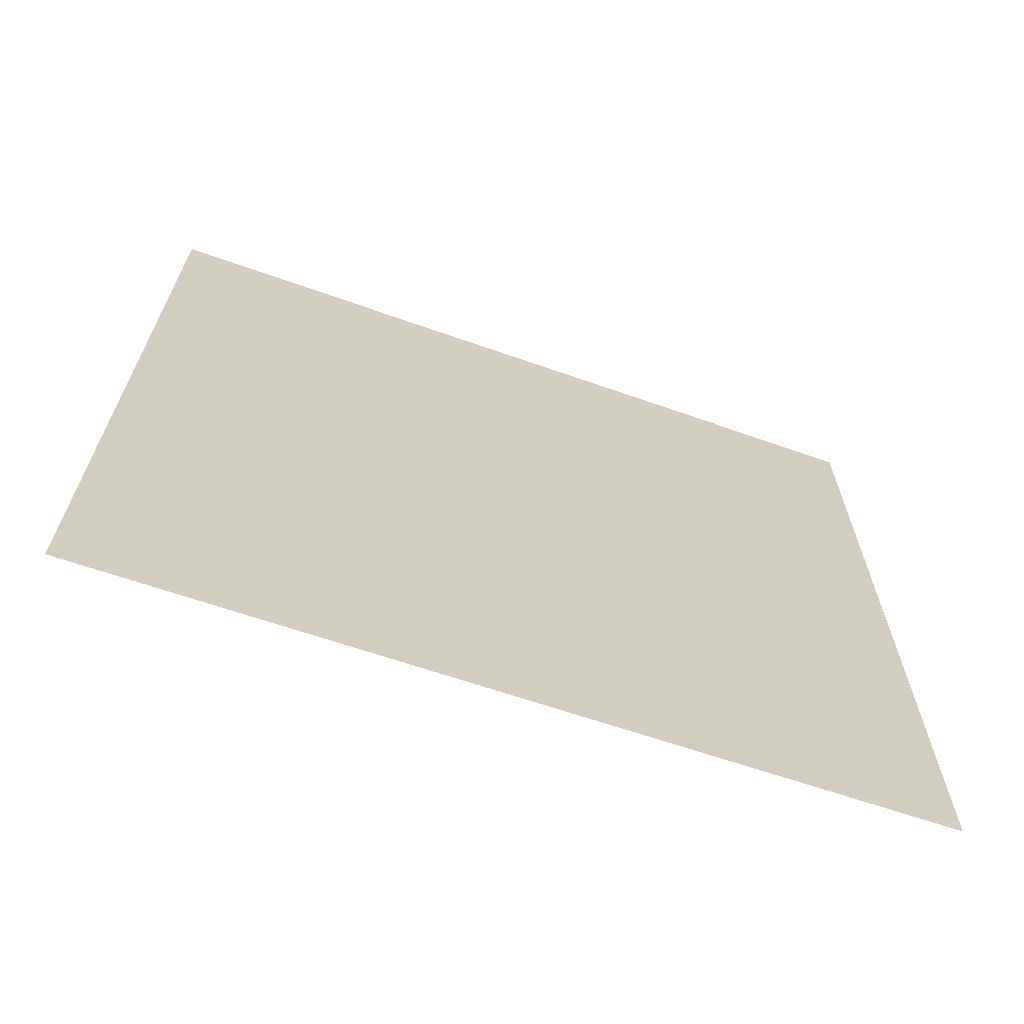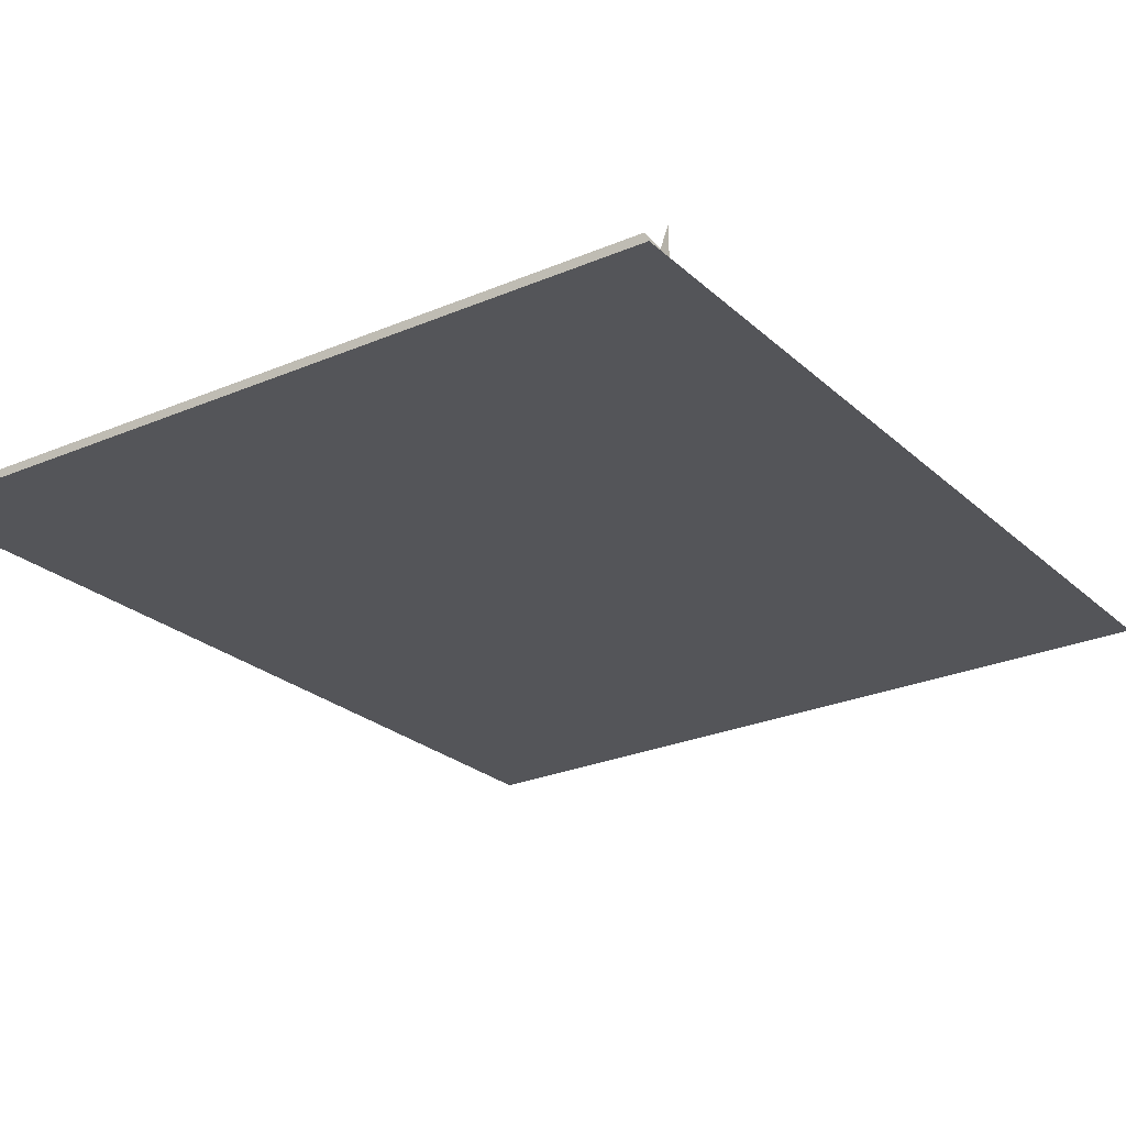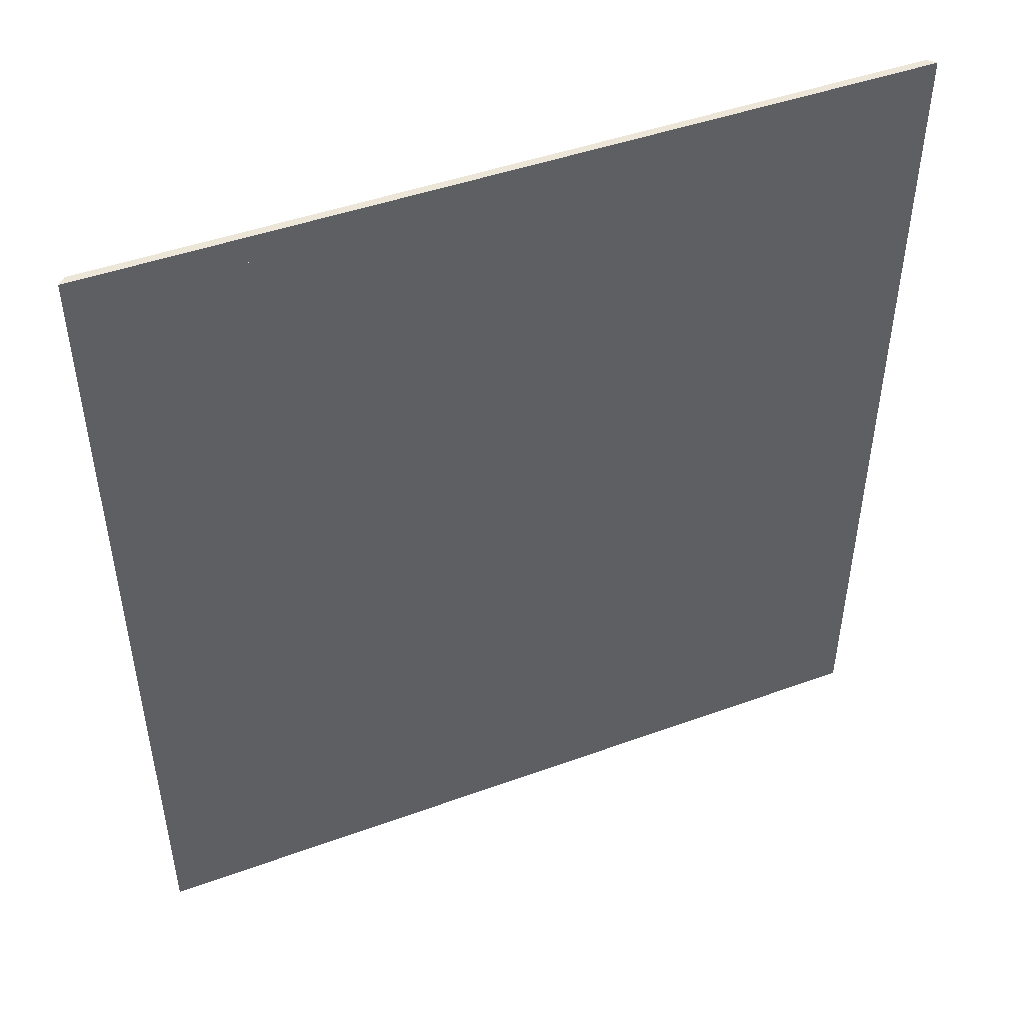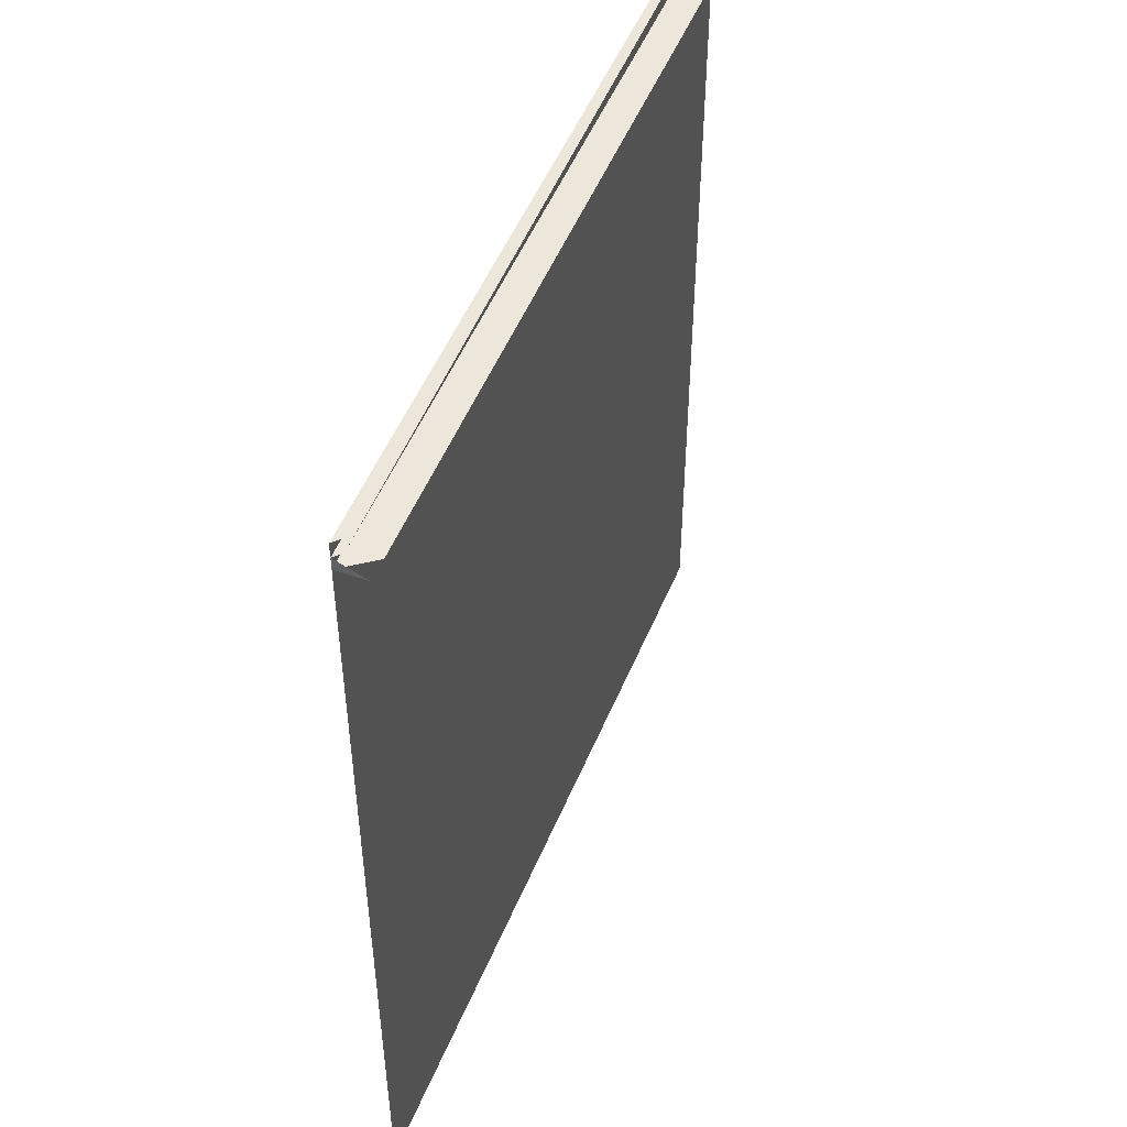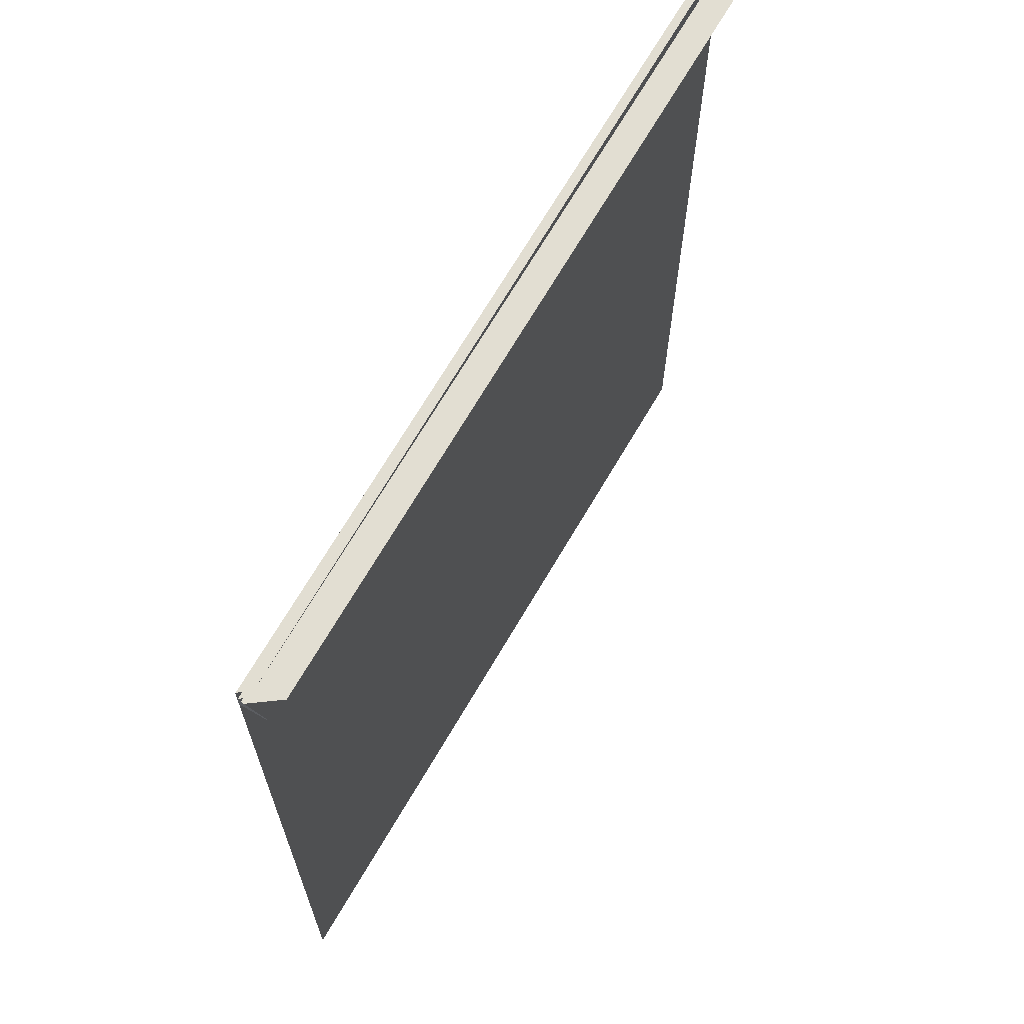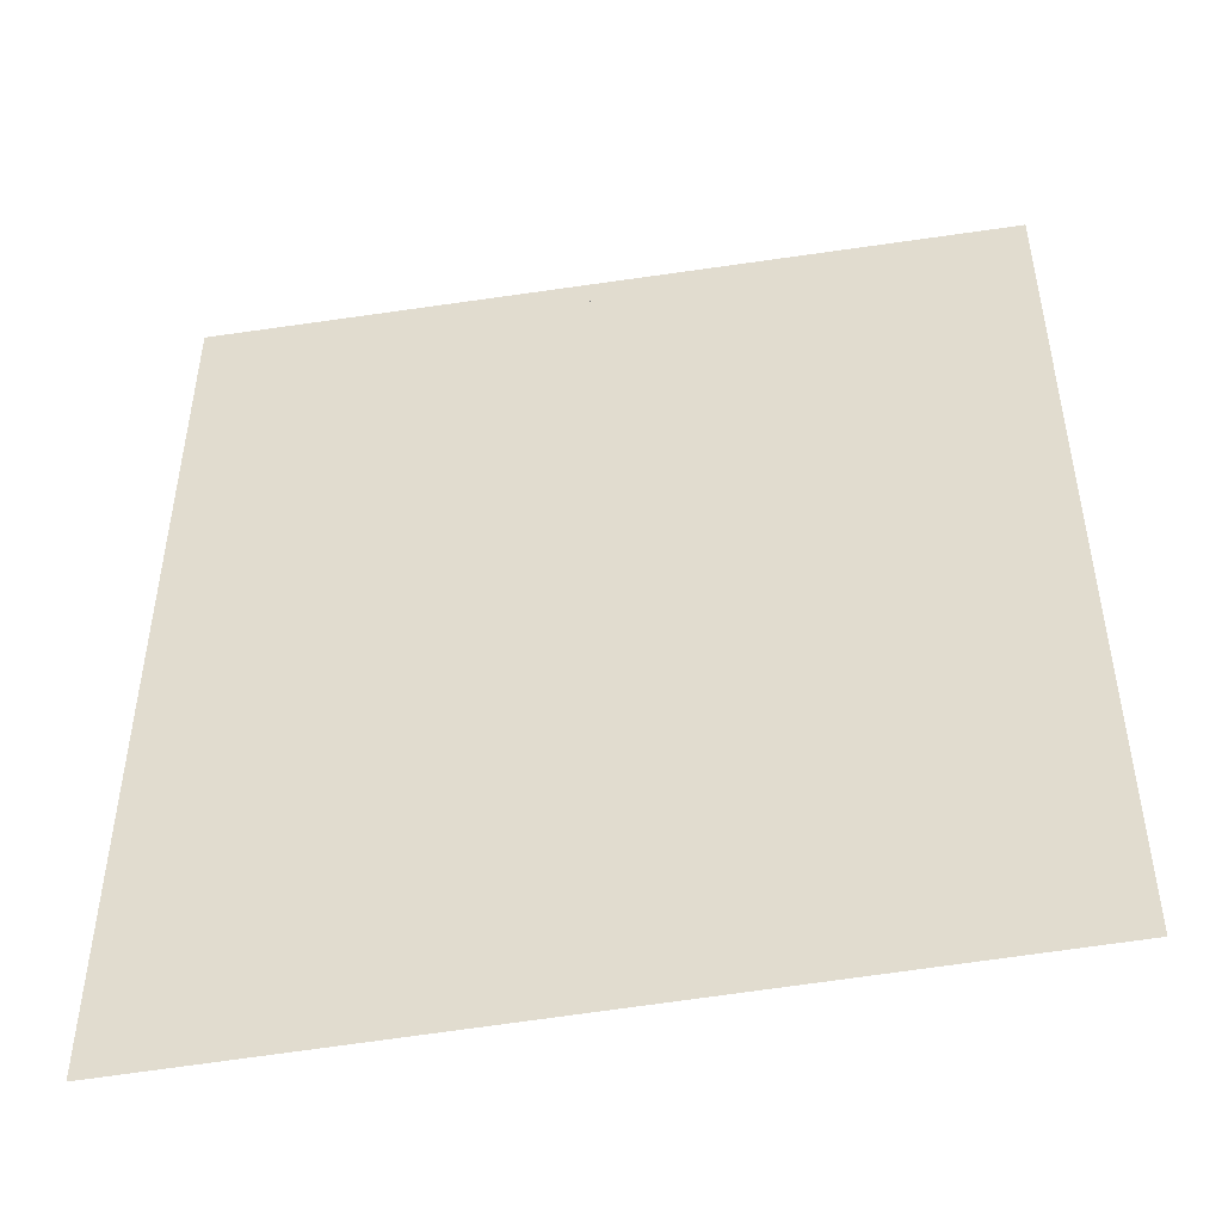
<metadata>
{"format":"obj","ext":"obj","renderer":"f3d","projection":"perspective","resolution":1024,"background":"white","views":[{"elev":-68.5,"azim":-19.3,"up":"+Z"},{"elev":-24.6,"azim":34.8,"up":"+Y"},{"elev":49.2,"azim":-20.9,"up":"+Z"},{"elev":50.3,"azim":111.5,"up":"+Z"},{"elev":67.8,"azim":119.9,"up":"+Z"},{"elev":-48.8,"azim":9.4,"up":"+Z"}]}
</metadata>
<code>
v -0.2027 -0.07169 0.4793
v -0.1987 -0.06777 0.4793
v -0.2027 -0.07169 0.4872
v -0.2064 -0.07538 0.4793
v 0.2015 -0.07169 0.4793
v 0.2052 -0.07538 0.4793
v 0.2015 -0.07169 0.4872
v 0.2052 -0.07538 0.4872
v -0.2064 -0.07538 0.4728
v -0.2064 -0.07538 0.4872
v 0.2052 -0.07538 0.4728
v 0.2052 -0.05998 0.4728
v -0.2064 -0.07538 0.02252
v -0.1947 -0.05998 0.4728
v 0.2052 -0.07538 0.02252
v 0.194 -0.05998 0.4728
v -0.2064 -0.07538 0.0104
f 1 2 5
f 5 2 1
f 3 5 1
f 1 5 3
f 4 1 6
f 6 1 4
f 6 1 5
f 5 1 6
f 8 4 6
f 6 4 8
f 9 6 4
f 4 6 9
f 3 8 7
f 7 8 3
f 4 8 10
f 10 8 4
f 6 9 11
f 11 9 6
f 3 10 8
f 8 10 3
f 13 11 9
f 9 11 13
f 9 14 11
f 11 14 9
f 12 6 11
f 11 6 12
f 11 13 15
f 15 13 11
f 11 14 16
f 16 14 11
f 17 15 13
f 13 15 17

</code>
